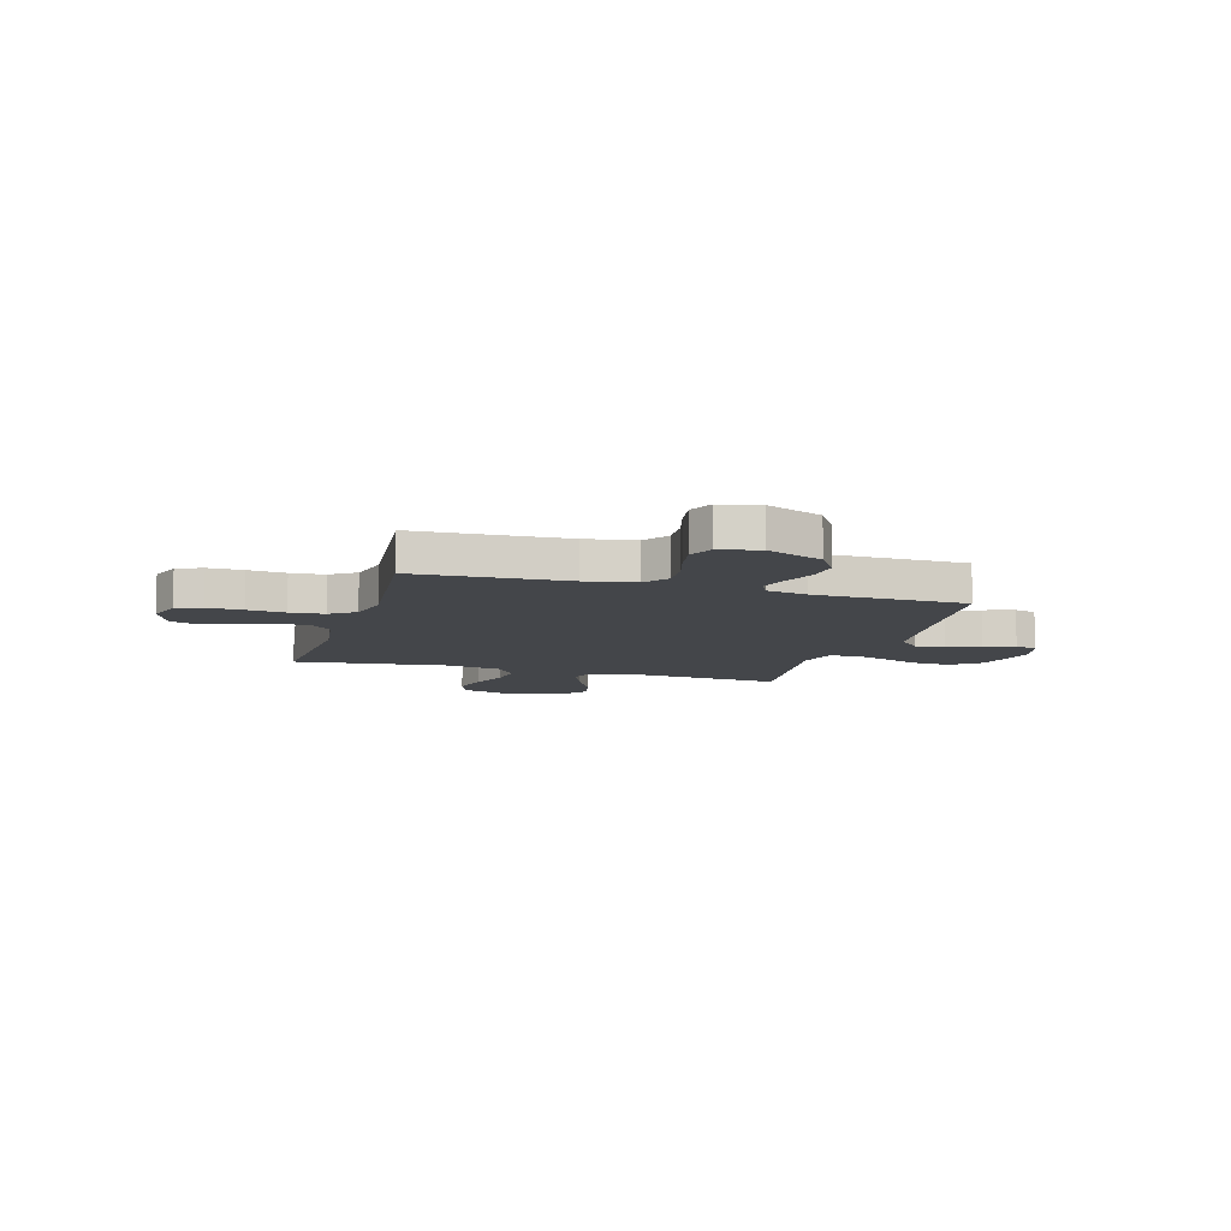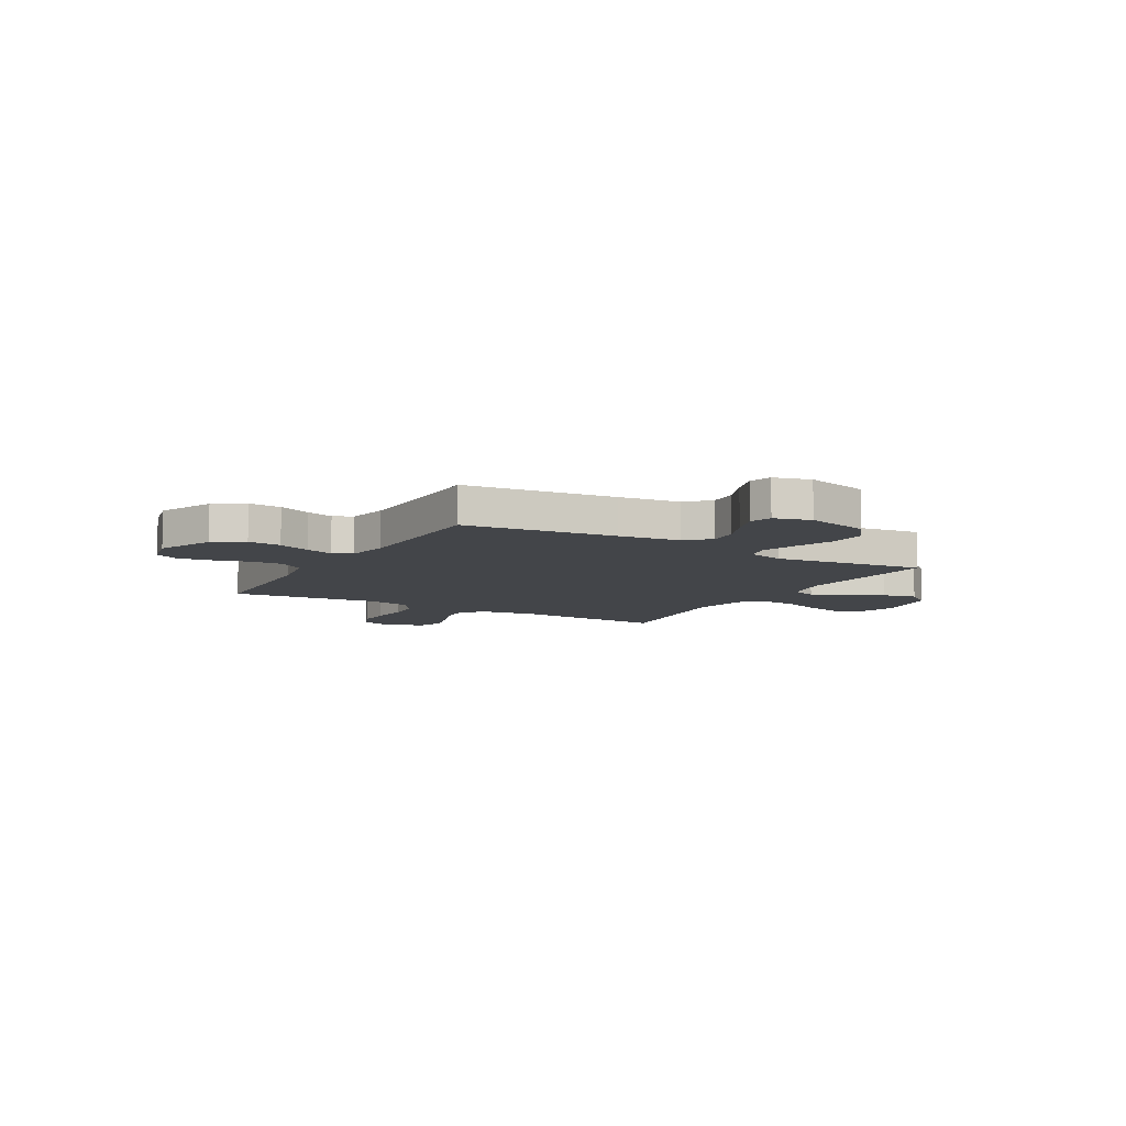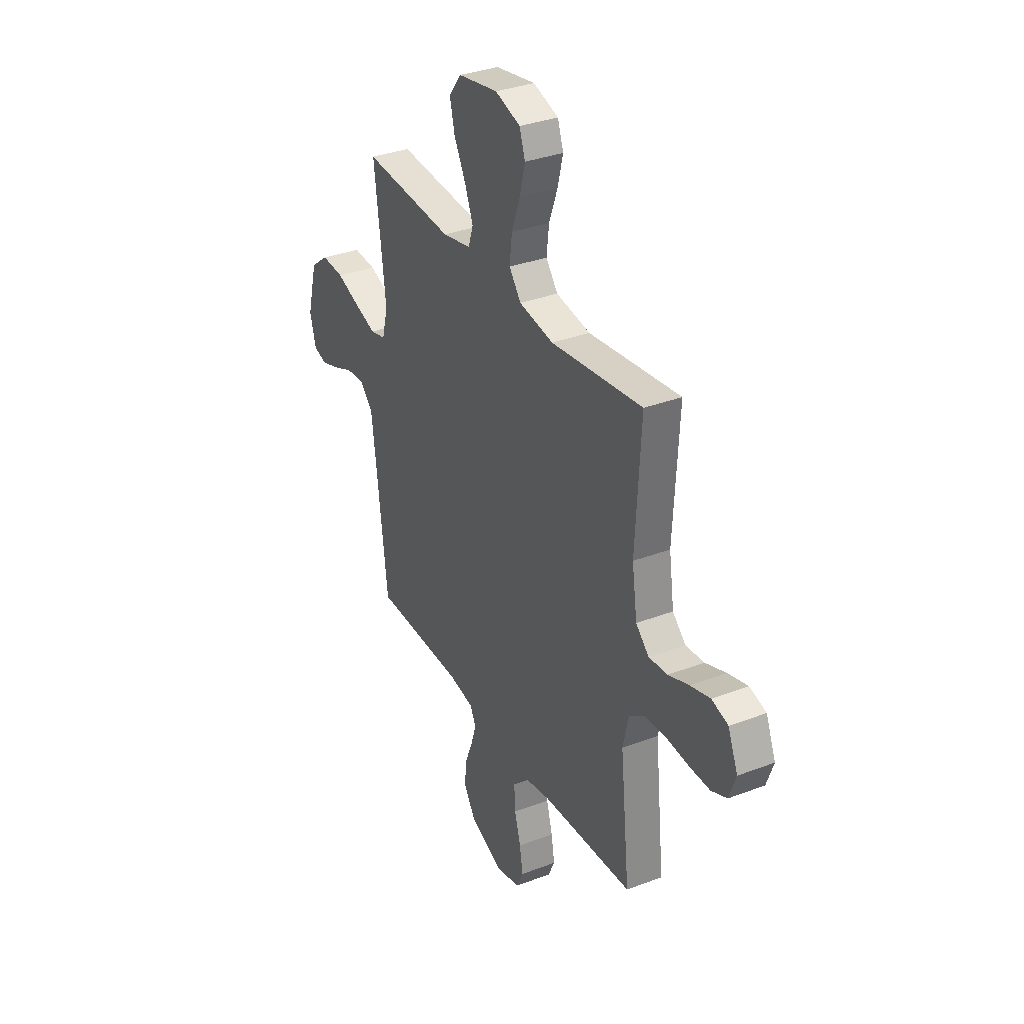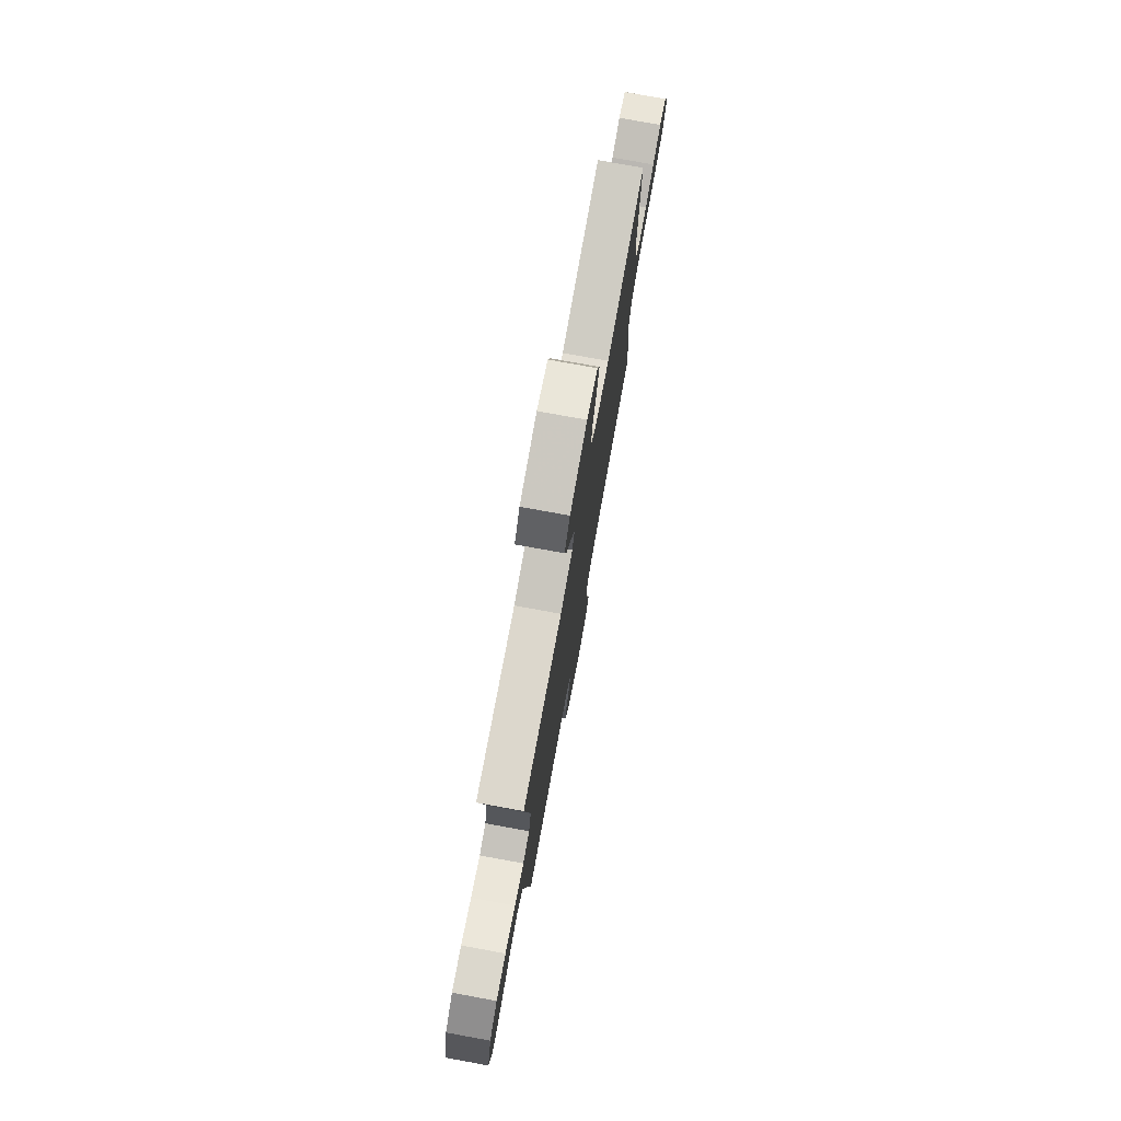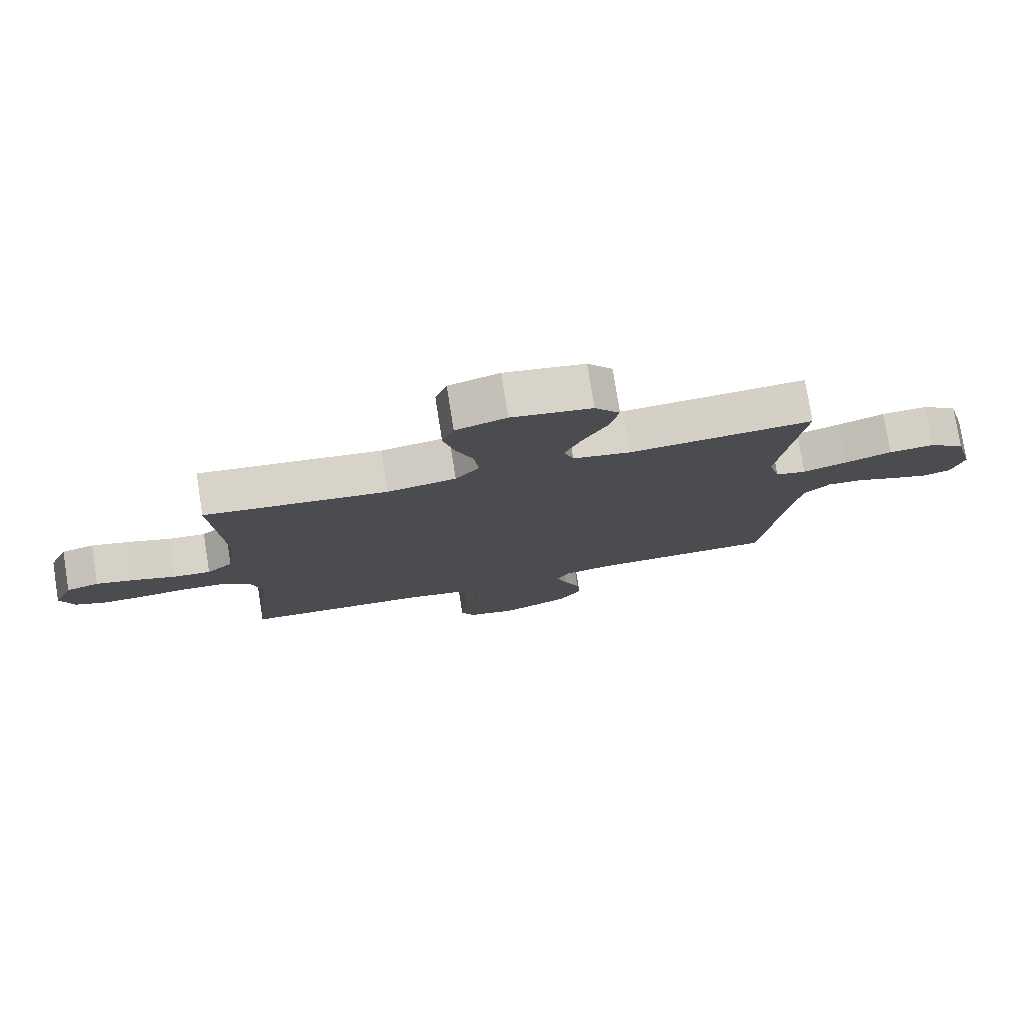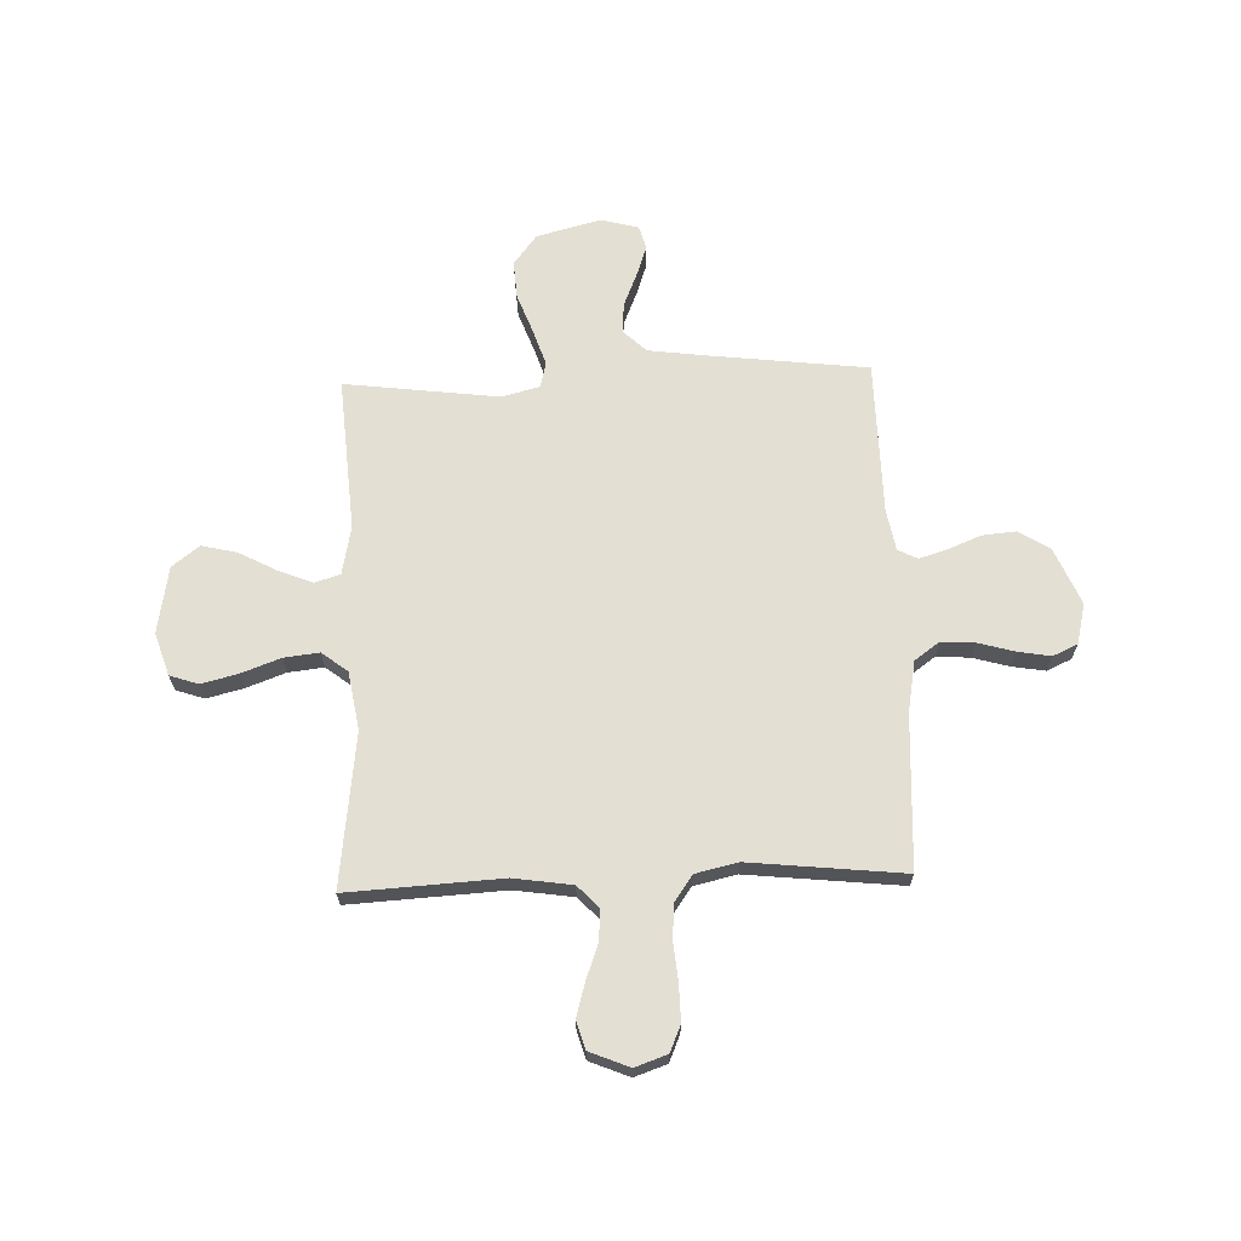
<metadata>
{"format":"obj","ext":"obj","renderer":"f3d","projection":"perspective","resolution":1024,"background":"white","views":[{"elev":-9.5,"azim":163.5,"up":"+Y"},{"elev":-8.6,"azim":-120.0,"up":"+Y"},{"elev":33.8,"azim":62.6,"up":"+Z"},{"elev":77.1,"azim":-79.7,"up":"+Z"},{"elev":77.9,"azim":171.0,"up":"+Z"},{"elev":66.5,"azim":88.0,"up":"+Y"}]}
</metadata>
<code>
v -0.5 0.07 0.5
v -0.2 0.07 0.478
v -0.106 0.07 0.497
v -0.09 0.07 0.546
v -0.117 0.07 0.613
v -0.156 0.07 0.687
v -0.172 0.07 0.755
v -0.131 0.07 0.808
v 0 0.07 0.831
v 0.083 0.07 0.804
v 0.102 0.07 0.749
v 0.084 0.07 0.677
v 0.056 0.07 0.601
v 0.048 0.07 0.532
v 0.087 0.07 0.482
v 0.2 0.07 0.463
v 0.5 0.07 0.5
v 0.483 0.07 0.2
v 0.5 0.07 0.086
v 0.543 0.07 0.045
v 0.604 0.07 0.05
v 0.672 0.07 0.075
v 0.737 0.07 0.093
v 0.791 0.07 0.077
v 0.823 0.07 0
v 0.801 0.07 -0.063
v 0.75 0.07 -0.085
v 0.68 0.07 -0.084
v 0.605 0.07 -0.077
v 0.537 0.07 -0.082
v 0.487 0.07 -0.117
v 0.468 0.07 -0.2
v 0.5 0.07 -0.5
v 0.2 0.07 -0.515
v 0.101 0.07 -0.533
v 0.066 0.07 -0.581
v 0.07 0.07 -0.646
v 0.09 0.07 -0.717
v 0.101 0.07 -0.782
v 0.079 0.07 -0.83
v 0 0.07 -0.849
v -0.111 0.07 -0.802
v -0.149 0.07 -0.742
v -0.143 0.07 -0.676
v -0.117 0.07 -0.612
v -0.1 0.07 -0.557
v -0.119 0.07 -0.519
v -0.2 0.07 -0.504
v -0.5 0.07 -0.5
v -0.536 0.07 -0.2
v -0.552 0.07 -0.078
v -0.595 0.07 -0.033
v -0.654 0.07 -0.038
v -0.719 0.07 -0.065
v -0.78 0.07 -0.086
v -0.825 0.07 -0.073
v -0.845 0.07 0
v -0.812 0.07 0.126
v -0.753 0.07 0.171
v -0.679 0.07 0.166
v -0.601 0.07 0.137
v -0.531 0.07 0.114
v -0.481 0.07 0.126
v -0.462 0.07 0.2
v -0.5 0 0.5
v -0.2 0 0.478
v -0.106 0 0.497
v -0.09 0 0.546
v -0.117 0 0.613
v -0.156 0 0.687
v -0.172 0 0.755
v -0.131 0 0.808
v 0 0 0.831
v 0.083 0 0.804
v 0.102 0 0.749
v 0.084 0 0.677
v 0.056 0 0.601
v 0.048 0 0.532
v 0.087 0 0.482
v 0.2 0 0.463
v 0.5 0 0.5
v 0.483 0 0.2
v 0.5 0 0.086
v 0.543 0 0.045
v 0.604 0 0.05
v 0.672 0 0.075
v 0.737 0 0.093
v 0.791 0 0.077
v 0.823 0 0
v 0.801 0 -0.063
v 0.75 0 -0.085
v 0.68 0 -0.084
v 0.605 0 -0.077
v 0.537 0 -0.082
v 0.487 0 -0.117
v 0.468 0 -0.2
v 0.5 0 -0.5
v 0.2 0 -0.515
v 0.101 0 -0.533
v 0.066 0 -0.581
v 0.07 0 -0.646
v 0.09 0 -0.717
v 0.101 0 -0.782
v 0.079 0 -0.83
v 0 0 -0.849
v -0.111 0 -0.802
v -0.149 0 -0.742
v -0.143 0 -0.676
v -0.117 0 -0.612
v -0.1 0 -0.557
v -0.119 0 -0.519
v -0.2 0 -0.504
v -0.5 0 -0.5
v -0.536 0 -0.2
v -0.552 0 -0.078
v -0.595 0 -0.033
v -0.654 0 -0.038
v -0.719 0 -0.065
v -0.78 0 -0.086
v -0.825 0 -0.073
v -0.845 0 0
v -0.812 0 0.126
v -0.753 0 0.171
v -0.679 0 0.166
v -0.601 0 0.137
v -0.531 0 0.114
v -0.481 0 0.126
v -0.462 0 0.2
f 59 60 61
f 58 59 61
f 57 58 61
f 56 57 61
f 55 56 61
f 54 55 61
f 53 54 61
f 52 53 61 62
f 51 52 62 63
f 48 49 50
f 50 51 63
f 48 50 63
f 47 48 63
f 43 44 45
f 42 43 45
f 41 42 45
f 40 41 45
f 39 40 45
f 38 39 45
f 37 38 45
f 36 37 45 46
f 35 36 46 47
f 32 33 34
f 47 63 64
f 35 47 64
f 34 35 64
f 32 34 64
f 31 32 64
f 27 28 29
f 26 27 29
f 25 26 29
f 24 25 29
f 23 24 29
f 22 23 29
f 21 22 29
f 20 21 29 30
f 16 17 18
f 15 16 18 19
f 11 12 13
f 10 11 13
f 9 10 13
f 8 9 13
f 7 8 13
f 6 7 13
f 5 6 13
f 4 5 13 14
f 3 4 14 15
f 64 1 2
f 31 64 2
f 30 31 2
f 20 30 2
f 19 20 2
f 2 3 15 19
f 125 124 123
f 125 123 122
f 125 122 121
f 125 121 120
f 125 120 119
f 125 119 118
f 125 118 117
f 126 125 117 116
f 127 126 116 115
f 114 113 112
f 127 115 114
f 127 114 112
f 127 112 111
f 109 108 107
f 109 107 106
f 109 106 105
f 109 105 104
f 109 104 103
f 109 103 102
f 109 102 101
f 110 109 101 100
f 111 110 100 99
f 98 97 96
f 128 127 111
f 128 111 99
f 128 99 98
f 128 98 96
f 128 96 95
f 93 92 91
f 93 91 90
f 93 90 89
f 93 89 88
f 93 88 87
f 93 87 86
f 93 86 85
f 94 93 85 84
f 82 81 80
f 83 82 80 79
f 77 76 75
f 77 75 74
f 77 74 73
f 77 73 72
f 77 72 71
f 77 71 70
f 77 70 69
f 78 77 69 68
f 79 78 68 67
f 66 65 128
f 66 128 95
f 66 95 94
f 66 94 84
f 66 84 83
f 83 79 67 66
f 1 65 66 2
f 2 66 67 3
f 3 67 68 4
f 4 68 69 5
f 5 69 70 6
f 6 70 71 7
f 7 71 72 8
f 8 72 73 9
f 9 73 74 10
f 10 74 75 11
f 11 75 76 12
f 12 76 77 13
f 13 77 78 14
f 14 78 79 15
f 15 79 80 16
f 16 80 81 17
f 17 81 82 18
f 18 82 83 19
f 19 83 84 20
f 20 84 85 21
f 21 85 86 22
f 22 86 87 23
f 23 87 88 24
f 24 88 89 25
f 25 89 90 26
f 26 90 91 27
f 27 91 92 28
f 28 92 93 29
f 29 93 94 30
f 30 94 95 31
f 31 95 96 32
f 32 96 97 33
f 33 97 98 34
f 34 98 99 35
f 35 99 100 36
f 36 100 101 37
f 37 101 102 38
f 38 102 103 39
f 39 103 104 40
f 40 104 105 41
f 41 105 106 42
f 42 106 107 43
f 43 107 108 44
f 44 108 109 45
f 45 109 110 46
f 46 110 111 47
f 47 111 112 48
f 48 112 113 49
f 49 113 114 50
f 50 114 115 51
f 51 115 116 52
f 52 116 117 53
f 53 117 118 54
f 54 118 119 55
f 55 119 120 56
f 56 120 121 57
f 57 121 122 58
f 58 122 123 59
f 59 123 124 60
f 60 124 125 61
f 61 125 126 62
f 62 126 127 63
f 63 127 128 64
f 64 128 65 1

</code>
